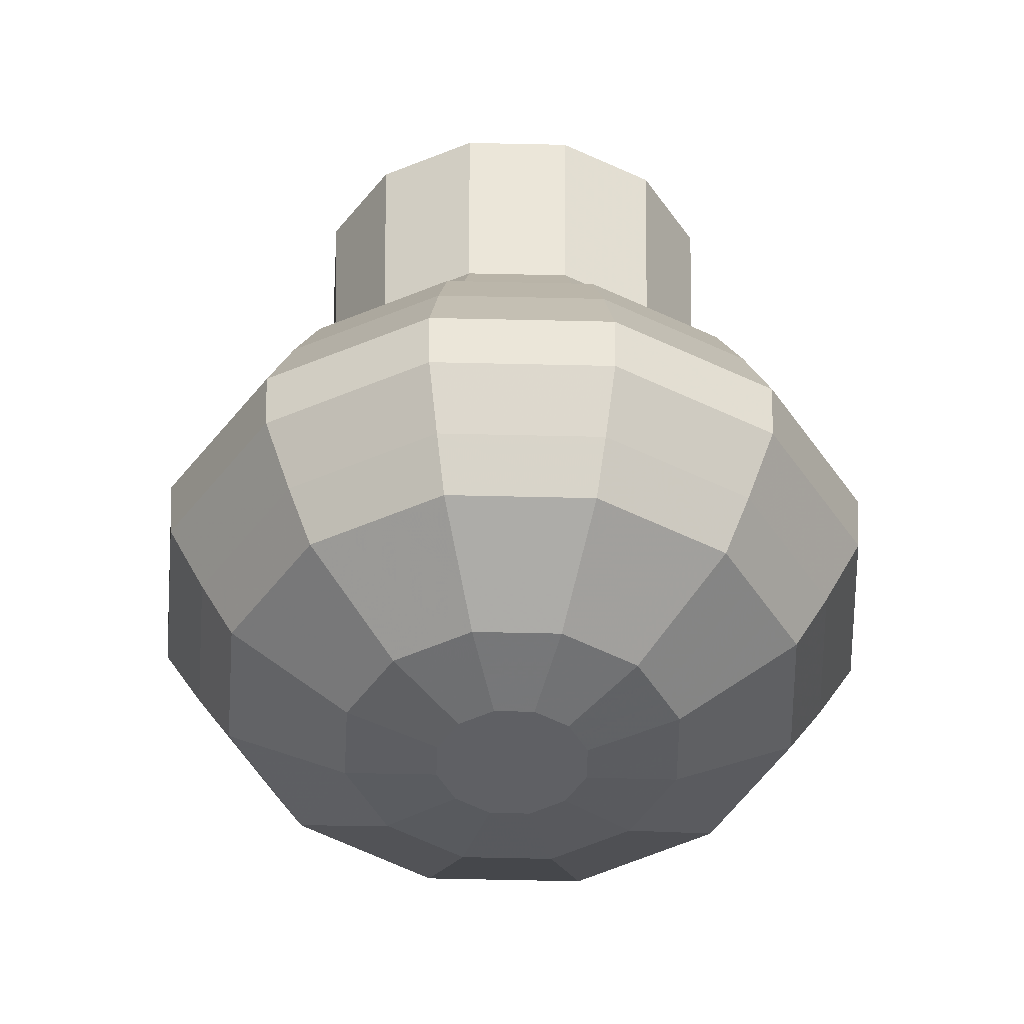
<metadata>
{"format":"obj","ext":"obj","renderer":"f3d","projection":"perspective","resolution":1024,"background":"white","views":[{"elev":-43.4,"azim":-136.7,"up":"+Z"}]}
</metadata>
<code>
o Circle.009_Circle.000
v -0.6367 0.2402 1.705
v -0.6382 0.2398 1.705
v -0.6393 0.2387 1.705
v -0.6397 0.2372 1.705
v -0.6393 0.2357 1.705
v -0.6382 0.2346 1.705
v -0.6367 0.2342 1.705
v -0.6352 0.2346 1.705
v -0.6341 0.2357 1.705
v -0.6337 0.2372 1.705
v -0.6341 0.2387 1.705
v -0.6352 0.2398 1.705
v -0.6367 0.24 1.694
v -0.6381 0.2396 1.694
v -0.6391 0.2386 1.694
v -0.6395 0.2372 1.694
v -0.6391 0.2358 1.694
v -0.6381 0.2348 1.694
v -0.6367 0.2344 1.694
v -0.6353 0.2348 1.694
v -0.6343 0.2358 1.694
v -0.6339 0.2372 1.694
v -0.6343 0.2386 1.694
v -0.6353 0.2396 1.694
v -0.6349 0.2403 1.701
v -0.6367 0.2408 1.701
v -0.6335 0.239 1.701
v -0.6331 0.2372 1.701
v -0.6335 0.2354 1.701
v -0.6349 0.234 1.701
v -0.6367 0.2336 1.701
v -0.6385 0.234 1.701
v -0.6398 0.2354 1.701
v -0.6403 0.2372 1.701
v -0.6398 0.239 1.701
v -0.6385 0.2403 1.701
v -0.6367 0.2417 1.7
v -0.6367 0.2423 1.699
v -0.6367 0.243 1.698
v -0.6367 0.243 1.697
v -0.6367 0.2424 1.696
v -0.6367 0.2419 1.695
v -0.6343 0.2413 1.695
v -0.6341 0.2417 1.696
v -0.6338 0.2422 1.697
v -0.6338 0.2422 1.698
v -0.6341 0.2416 1.699
v -0.6344 0.2411 1.7
v -0.6326 0.2396 1.695
v -0.6322 0.2398 1.696
v -0.6317 0.2401 1.697
v -0.6317 0.2401 1.698
v -0.6322 0.2398 1.699
v -0.6327 0.2395 1.7
v -0.632 0.2372 1.695
v -0.6315 0.2372 1.696
v -0.6309 0.2372 1.697
v -0.6309 0.2372 1.698
v -0.6315 0.2372 1.699
v -0.6321 0.2372 1.7
v -0.6326 0.2348 1.695
v -0.6322 0.2346 1.696
v -0.6317 0.2343 1.697
v -0.6317 0.2343 1.698
v -0.6322 0.2346 1.699
v -0.6327 0.2349 1.7
v -0.6343 0.2331 1.695
v -0.6341 0.2327 1.696
v -0.6338 0.2322 1.697
v -0.6338 0.2322 1.698
v -0.6341 0.2327 1.699
v -0.6344 0.2332 1.7
v -0.6367 0.2325 1.695
v -0.6367 0.232 1.696
v -0.6367 0.2314 1.697
v -0.6367 0.2314 1.698
v -0.6367 0.232 1.699
v -0.6367 0.2326 1.7
v -0.639 0.2331 1.695
v -0.6393 0.2327 1.696
v -0.6396 0.2322 1.697
v -0.6396 0.2322 1.698
v -0.6393 0.2327 1.699
v -0.639 0.2332 1.7
v -0.6408 0.2348 1.695
v -0.6412 0.2346 1.696
v -0.6417 0.2343 1.697
v -0.6417 0.2343 1.698
v -0.6411 0.2346 1.699
v -0.6406 0.2349 1.7
v -0.6414 0.2372 1.695
v -0.6419 0.2372 1.696
v -0.6424 0.2372 1.697
v -0.6424 0.2372 1.698
v -0.6418 0.2372 1.699
v -0.6412 0.2372 1.7
v -0.6408 0.2396 1.695
v -0.6412 0.2398 1.696
v -0.6417 0.2401 1.697
v -0.6417 0.2401 1.698
v -0.6411 0.2398 1.699
v -0.6406 0.2395 1.7
v -0.639 0.2413 1.695
v -0.6393 0.2417 1.696
v -0.6396 0.2422 1.697
v -0.6396 0.2422 1.698
v -0.6393 0.2416 1.699
v -0.639 0.2411 1.7
v -0.6367 0.2384 1.693
v -0.6373 0.2383 1.693
v -0.6378 0.2378 1.693
v -0.6379 0.2372 1.693
v -0.6378 0.2366 1.693
v -0.6373 0.2361 1.693
v -0.6367 0.2359 1.693
v -0.6361 0.2361 1.693
v -0.6356 0.2366 1.693
v -0.6354 0.2372 1.693
v -0.6356 0.2378 1.693
v -0.6361 0.2383 1.693
v -0.6352 0.2398 1.702
v -0.6341 0.2387 1.702
v -0.6337 0.2372 1.702
v -0.6341 0.2357 1.702
v -0.6352 0.2346 1.702
v -0.6367 0.2342 1.702
v -0.6382 0.2346 1.702
v -0.6393 0.2357 1.702
v -0.6397 0.2372 1.702
v -0.6393 0.2387 1.702
v -0.6382 0.2398 1.702
v -0.6367 0.2402 1.702
v -0.6367 0.1687 1.705
v -0.6382 0.1683 1.705
v -0.6393 0.1672 1.705
v -0.6397 0.1657 1.705
v -0.6393 0.1642 1.705
v -0.6382 0.163 1.705
v -0.6367 0.1626 1.705
v -0.6352 0.163 1.705
v -0.6341 0.1642 1.705
v -0.6337 0.1657 1.705
v -0.6341 0.1672 1.705
v -0.6352 0.1683 1.705
v -0.6367 0.1684 1.694
v -0.6381 0.1681 1.694
v -0.6391 0.1671 1.694
v -0.6395 0.1657 1.694
v -0.6391 0.1643 1.694
v -0.6381 0.1633 1.694
v -0.6367 0.1629 1.694
v -0.6353 0.1633 1.694
v -0.6343 0.1643 1.694
v -0.6339 0.1657 1.694
v -0.6343 0.1671 1.694
v -0.6353 0.1681 1.694
v -0.6349 0.1688 1.701
v -0.6367 0.1693 1.701
v -0.6335 0.1675 1.701
v -0.6331 0.1657 1.701
v -0.6335 0.1639 1.701
v -0.6349 0.1625 1.701
v -0.6367 0.162 1.701
v -0.6385 0.1625 1.701
v -0.6398 0.1639 1.701
v -0.6403 0.1657 1.701
v -0.6398 0.1675 1.701
v -0.6385 0.1688 1.701
v -0.6367 0.1702 1.7
v -0.6367 0.1708 1.699
v -0.6367 0.1714 1.698
v -0.6367 0.1714 1.697
v -0.6367 0.1709 1.696
v -0.6367 0.1704 1.695
v -0.6343 0.1698 1.695
v -0.6341 0.1702 1.696
v -0.6338 0.1707 1.697
v -0.6338 0.1707 1.698
v -0.6341 0.1701 1.699
v -0.6344 0.1696 1.7
v -0.6326 0.168 1.695
v -0.6322 0.1683 1.696
v -0.6317 0.1686 1.697
v -0.6317 0.1686 1.698
v -0.6322 0.1682 1.699
v -0.6327 0.1679 1.7
v -0.632 0.1657 1.695
v -0.6315 0.1657 1.696
v -0.6309 0.1657 1.697
v -0.6309 0.1657 1.698
v -0.6315 0.1657 1.699
v -0.6321 0.1657 1.7
v -0.6326 0.1633 1.695
v -0.6322 0.1631 1.696
v -0.6317 0.1628 1.697
v -0.6317 0.1628 1.698
v -0.6322 0.1631 1.699
v -0.6327 0.1634 1.7
v -0.6343 0.1616 1.695
v -0.6341 0.1611 1.696
v -0.6338 0.1607 1.697
v -0.6338 0.1607 1.698
v -0.6341 0.1612 1.699
v -0.6344 0.1617 1.7
v -0.6367 0.1609 1.695
v -0.6367 0.1604 1.696
v -0.6367 0.1599 1.697
v -0.6367 0.1599 1.698
v -0.6367 0.1605 1.699
v -0.6367 0.1611 1.7
v -0.639 0.1616 1.695
v -0.6393 0.1611 1.696
v -0.6396 0.1607 1.697
v -0.6396 0.1607 1.698
v -0.6393 0.1612 1.699
v -0.639 0.1617 1.7
v -0.6408 0.1633 1.695
v -0.6412 0.1631 1.696
v -0.6417 0.1628 1.697
v -0.6417 0.1628 1.698
v -0.6411 0.1631 1.699
v -0.6406 0.1634 1.7
v -0.6414 0.1657 1.695
v -0.6419 0.1657 1.696
v -0.6424 0.1657 1.697
v -0.6424 0.1657 1.698
v -0.6418 0.1657 1.699
v -0.6412 0.1657 1.7
v -0.6408 0.168 1.695
v -0.6412 0.1683 1.696
v -0.6417 0.1686 1.697
v -0.6417 0.1686 1.698
v -0.6411 0.1682 1.699
v -0.6406 0.1679 1.7
v -0.639 0.1698 1.695
v -0.6393 0.1702 1.696
v -0.6396 0.1707 1.697
v -0.6396 0.1707 1.698
v -0.6393 0.1701 1.699
v -0.639 0.1696 1.7
v -0.6367 0.1669 1.693
v -0.6373 0.1668 1.693
v -0.6378 0.1663 1.693
v -0.6379 0.1657 1.693
v -0.6378 0.165 1.693
v -0.6373 0.1646 1.693
v -0.6367 0.1644 1.693
v -0.6361 0.1646 1.693
v -0.6356 0.165 1.693
v -0.6354 0.1657 1.693
v -0.6356 0.1663 1.693
v -0.6361 0.1668 1.693
v -0.6352 0.1683 1.702
v -0.6341 0.1672 1.702
v -0.6337 0.1657 1.702
v -0.6341 0.1642 1.702
v -0.6352 0.163 1.702
v -0.6367 0.1626 1.702
v -0.6382 0.163 1.702
v -0.6393 0.1642 1.702
v -0.6397 0.1657 1.702
v -0.6393 0.1672 1.702
v -0.6382 0.1683 1.702
v -0.6367 0.1687 1.702
v -0.6367 0.09718 1.705
v -0.6382 0.09677 1.705
v -0.6393 0.09566 1.705
v -0.6397 0.09415 1.705
v -0.6393 0.09264 1.705
v -0.6382 0.09153 1.705
v -0.6367 0.09112 1.705
v -0.6352 0.09153 1.705
v -0.6341 0.09264 1.705
v -0.6337 0.09415 1.705
v -0.6341 0.09566 1.705
v -0.6352 0.09677 1.705
v -0.6367 0.09693 1.694
v -0.6381 0.09655 1.694
v -0.6391 0.09554 1.694
v -0.6395 0.09415 1.694
v -0.6391 0.09276 1.694
v -0.6381 0.09175 1.694
v -0.6367 0.09137 1.694
v -0.6353 0.09175 1.694
v -0.6343 0.09276 1.694
v -0.6339 0.09415 1.694
v -0.6343 0.09554 1.694
v -0.6353 0.09655 1.694
v -0.6349 0.09729 1.701
v -0.6367 0.09778 1.701
v -0.6335 0.09596 1.701
v -0.6331 0.09415 1.701
v -0.6335 0.09234 1.701
v -0.6349 0.09101 1.701
v -0.6367 0.09052 1.701
v -0.6385 0.09101 1.701
v -0.6398 0.09234 1.701
v -0.6403 0.09415 1.701
v -0.6398 0.09596 1.701
v -0.6385 0.09729 1.701
v -0.6367 0.09871 1.7
v -0.6367 0.09929 1.699
v -0.6367 0.09992 1.698
v -0.6367 0.09992 1.697
v -0.6367 0.09938 1.696
v -0.6367 0.09887 1.695
v -0.6343 0.09824 1.695
v -0.6341 0.09868 1.696
v -0.6338 0.09914 1.697
v -0.6338 0.09914 1.698
v -0.6341 0.0986 1.699
v -0.6344 0.0981 1.7
v -0.6326 0.09651 1.695
v -0.6322 0.09676 1.696
v -0.6317 0.09703 1.697
v -0.6317 0.09703 1.698
v -0.6322 0.09672 1.699
v -0.6327 0.09643 1.7
v -0.632 0.09415 1.695
v -0.6315 0.09415 1.696
v -0.6309 0.09415 1.697
v -0.6309 0.09415 1.698
v -0.6315 0.09415 1.699
v -0.6321 0.09415 1.7
v -0.6326 0.09179 1.695
v -0.6322 0.09154 1.696
v -0.6317 0.09127 1.697
v -0.6317 0.09127 1.698
v -0.6322 0.09158 1.699
v -0.6327 0.09187 1.7
v -0.6343 0.09006 1.695
v -0.6341 0.08962 1.696
v -0.6338 0.08915 1.697
v -0.6338 0.08915 1.698
v -0.6341 0.0897 1.699
v -0.6344 0.0902 1.7
v -0.6367 0.08943 1.695
v -0.6367 0.08892 1.696
v -0.6367 0.08838 1.697
v -0.6367 0.08838 1.698
v -0.6367 0.08901 1.699
v -0.6367 0.08959 1.7
v -0.639 0.09006 1.695
v -0.6393 0.08962 1.696
v -0.6396 0.08915 1.697
v -0.6396 0.08915 1.698
v -0.6393 0.0897 1.699
v -0.639 0.0902 1.7
v -0.6408 0.09179 1.695
v -0.6412 0.09154 1.696
v -0.6417 0.09127 1.697
v -0.6417 0.09127 1.698
v -0.6411 0.09158 1.699
v -0.6406 0.09187 1.7
v -0.6414 0.09415 1.695
v -0.6419 0.09415 1.696
v -0.6424 0.09415 1.697
v -0.6424 0.09415 1.698
v -0.6418 0.09415 1.699
v -0.6412 0.09415 1.7
v -0.6408 0.09651 1.695
v -0.6412 0.09676 1.696
v -0.6417 0.09703 1.697
v -0.6417 0.09703 1.698
v -0.6411 0.09672 1.699
v -0.6406 0.09643 1.7
v -0.639 0.09824 1.695
v -0.6393 0.09868 1.696
v -0.6396 0.09914 1.697
v -0.6396 0.09914 1.698
v -0.6393 0.0986 1.699
v -0.639 0.0981 1.7
v -0.6367 0.09541 1.693
v -0.6373 0.09524 1.693
v -0.6378 0.09478 1.693
v -0.6379 0.09415 1.693
v -0.6378 0.09352 1.693
v -0.6373 0.09306 1.693
v -0.6367 0.0929 1.693
v -0.6361 0.09306 1.693
v -0.6356 0.09352 1.693
v -0.6354 0.09415 1.693
v -0.6356 0.09478 1.693
v -0.6361 0.09524 1.693
v -0.6352 0.09677 1.702
v -0.6341 0.09566 1.702
v -0.6337 0.09415 1.702
v -0.6341 0.09264 1.702
v -0.6352 0.09153 1.702
v -0.6367 0.09112 1.702
v -0.6382 0.09153 1.702
v -0.6393 0.09264 1.702
v -0.6397 0.09415 1.702
v -0.6393 0.09566 1.702
v -0.6382 0.09677 1.702
v -0.6367 0.09718 1.702
f 43 24 13 42
f 49 23 24 43
f 55 22 23 49
f 61 21 22 55
f 67 20 21 61
f 73 19 20 67
f 79 18 19 73
f 85 17 18 79
f 91 16 17 85
f 97 15 16 91
f 103 14 15 97
f 42 13 14 103
f 121 25 26 132
f 122 27 25 121
f 123 28 27 122
f 124 29 28 123
f 125 30 29 124
f 126 31 30 125
f 127 32 31 126
f 128 33 32 127
f 129 34 33 128
f 130 35 34 129
f 131 36 35 130
f 132 26 36 131
f 25 48 37 26
f 48 47 38 37
f 47 46 39 38
f 46 45 40 39
f 45 44 41 40
f 44 43 42 41
f 27 54 48 25
f 54 53 47 48
f 53 52 46 47
f 52 51 45 46
f 51 50 44 45
f 50 49 43 44
f 28 60 54 27
f 60 59 53 54
f 59 58 52 53
f 58 57 51 52
f 57 56 50 51
f 56 55 49 50
f 29 66 60 28
f 66 65 59 60
f 65 64 58 59
f 64 63 57 58
f 63 62 56 57
f 62 61 55 56
f 30 72 66 29
f 72 71 65 66
f 71 70 64 65
f 70 69 63 64
f 69 68 62 63
f 68 67 61 62
f 31 78 72 30
f 78 77 71 72
f 77 76 70 71
f 76 75 69 70
f 75 74 68 69
f 74 73 67 68
f 32 84 78 31
f 84 83 77 78
f 83 82 76 77
f 82 81 75 76
f 81 80 74 75
f 80 79 73 74
f 33 90 84 32
f 90 89 83 84
f 89 88 82 83
f 88 87 81 82
f 87 86 80 81
f 86 85 79 80
f 34 96 90 33
f 96 95 89 90
f 95 94 88 89
f 94 93 87 88
f 93 92 86 87
f 92 91 85 86
f 35 102 96 34
f 102 101 95 96
f 101 100 94 95
f 100 99 93 94
f 99 98 92 93
f 98 97 91 92
f 36 108 102 35
f 108 107 101 102
f 107 106 100 101
f 106 105 99 100
f 105 104 98 99
f 104 103 97 98
f 26 37 108 36
f 37 38 107 108
f 38 39 106 107
f 39 40 105 106
f 40 41 104 105
f 41 42 103 104
f 24 120 109 13
f 23 119 120 24
f 22 118 119 23
f 21 117 118 22
f 20 116 117 21
f 19 115 116 20
f 18 114 115 19
f 17 113 114 18
f 16 112 113 17
f 15 111 112 16
f 14 110 111 15
f 13 109 110 14
f 110 109 120 119 118 117 116 115 114 113 112 111
f 12 121 132 1
f 11 122 121 12
f 10 123 122 11
f 9 124 123 10
f 8 125 124 9
f 7 126 125 8
f 6 127 126 7
f 5 128 127 6
f 4 129 128 5
f 3 130 129 4
f 2 131 130 3
f 1 132 131 2
f 175 156 145 174
f 181 155 156 175
f 187 154 155 181
f 193 153 154 187
f 199 152 153 193
f 205 151 152 199
f 211 150 151 205
f 217 149 150 211
f 223 148 149 217
f 229 147 148 223
f 235 146 147 229
f 174 145 146 235
f 253 157 158 264
f 254 159 157 253
f 255 160 159 254
f 256 161 160 255
f 257 162 161 256
f 258 163 162 257
f 259 164 163 258
f 260 165 164 259
f 261 166 165 260
f 262 167 166 261
f 263 168 167 262
f 264 158 168 263
f 157 180 169 158
f 180 179 170 169
f 179 178 171 170
f 178 177 172 171
f 177 176 173 172
f 176 175 174 173
f 159 186 180 157
f 186 185 179 180
f 185 184 178 179
f 184 183 177 178
f 183 182 176 177
f 182 181 175 176
f 160 192 186 159
f 192 191 185 186
f 191 190 184 185
f 190 189 183 184
f 189 188 182 183
f 188 187 181 182
f 161 198 192 160
f 198 197 191 192
f 197 196 190 191
f 196 195 189 190
f 195 194 188 189
f 194 193 187 188
f 162 204 198 161
f 204 203 197 198
f 203 202 196 197
f 202 201 195 196
f 201 200 194 195
f 200 199 193 194
f 163 210 204 162
f 210 209 203 204
f 209 208 202 203
f 208 207 201 202
f 207 206 200 201
f 206 205 199 200
f 164 216 210 163
f 216 215 209 210
f 215 214 208 209
f 214 213 207 208
f 213 212 206 207
f 212 211 205 206
f 165 222 216 164
f 222 221 215 216
f 221 220 214 215
f 220 219 213 214
f 219 218 212 213
f 218 217 211 212
f 166 228 222 165
f 228 227 221 222
f 227 226 220 221
f 226 225 219 220
f 225 224 218 219
f 224 223 217 218
f 167 234 228 166
f 234 233 227 228
f 233 232 226 227
f 232 231 225 226
f 231 230 224 225
f 230 229 223 224
f 168 240 234 167
f 240 239 233 234
f 239 238 232 233
f 238 237 231 232
f 237 236 230 231
f 236 235 229 230
f 158 169 240 168
f 169 170 239 240
f 170 171 238 239
f 171 172 237 238
f 172 173 236 237
f 173 174 235 236
f 156 252 241 145
f 155 251 252 156
f 154 250 251 155
f 153 249 250 154
f 152 248 249 153
f 151 247 248 152
f 150 246 247 151
f 149 245 246 150
f 148 244 245 149
f 147 243 244 148
f 146 242 243 147
f 145 241 242 146
f 242 241 252 251 250 249 248 247 246 245 244 243
f 144 253 264 133
f 143 254 253 144
f 142 255 254 143
f 141 256 255 142
f 140 257 256 141
f 139 258 257 140
f 138 259 258 139
f 137 260 259 138
f 136 261 260 137
f 135 262 261 136
f 134 263 262 135
f 133 264 263 134
f 307 288 277 306
f 313 287 288 307
f 319 286 287 313
f 325 285 286 319
f 331 284 285 325
f 337 283 284 331
f 343 282 283 337
f 349 281 282 343
f 355 280 281 349
f 361 279 280 355
f 367 278 279 361
f 306 277 278 367
f 385 289 290 396
f 386 291 289 385
f 387 292 291 386
f 388 293 292 387
f 389 294 293 388
f 390 295 294 389
f 391 296 295 390
f 392 297 296 391
f 393 298 297 392
f 394 299 298 393
f 395 300 299 394
f 396 290 300 395
f 289 312 301 290
f 312 311 302 301
f 311 310 303 302
f 310 309 304 303
f 309 308 305 304
f 308 307 306 305
f 291 318 312 289
f 318 317 311 312
f 317 316 310 311
f 316 315 309 310
f 315 314 308 309
f 314 313 307 308
f 292 324 318 291
f 324 323 317 318
f 323 322 316 317
f 322 321 315 316
f 321 320 314 315
f 320 319 313 314
f 293 330 324 292
f 330 329 323 324
f 329 328 322 323
f 328 327 321 322
f 327 326 320 321
f 326 325 319 320
f 294 336 330 293
f 336 335 329 330
f 335 334 328 329
f 334 333 327 328
f 333 332 326 327
f 332 331 325 326
f 295 342 336 294
f 342 341 335 336
f 341 340 334 335
f 340 339 333 334
f 339 338 332 333
f 338 337 331 332
f 296 348 342 295
f 348 347 341 342
f 347 346 340 341
f 346 345 339 340
f 345 344 338 339
f 344 343 337 338
f 297 354 348 296
f 354 353 347 348
f 353 352 346 347
f 352 351 345 346
f 351 350 344 345
f 350 349 343 344
f 298 360 354 297
f 360 359 353 354
f 359 358 352 353
f 358 357 351 352
f 357 356 350 351
f 356 355 349 350
f 299 366 360 298
f 366 365 359 360
f 365 364 358 359
f 364 363 357 358
f 363 362 356 357
f 362 361 355 356
f 300 372 366 299
f 372 371 365 366
f 371 370 364 365
f 370 369 363 364
f 369 368 362 363
f 368 367 361 362
f 290 301 372 300
f 301 302 371 372
f 302 303 370 371
f 303 304 369 370
f 304 305 368 369
f 305 306 367 368
f 288 384 373 277
f 287 383 384 288
f 286 382 383 287
f 285 381 382 286
f 284 380 381 285
f 283 379 380 284
f 282 378 379 283
f 281 377 378 282
f 280 376 377 281
f 279 375 376 280
f 278 374 375 279
f 277 373 374 278
f 374 373 384 383 382 381 380 379 378 377 376 375
f 276 385 396 265
f 275 386 385 276
f 274 387 386 275
f 273 388 387 274
f 272 389 388 273
f 271 390 389 272
f 270 391 390 271
f 269 392 391 270
f 268 393 392 269
f 267 394 393 268
f 266 395 394 267
f 265 396 395 266

</code>
